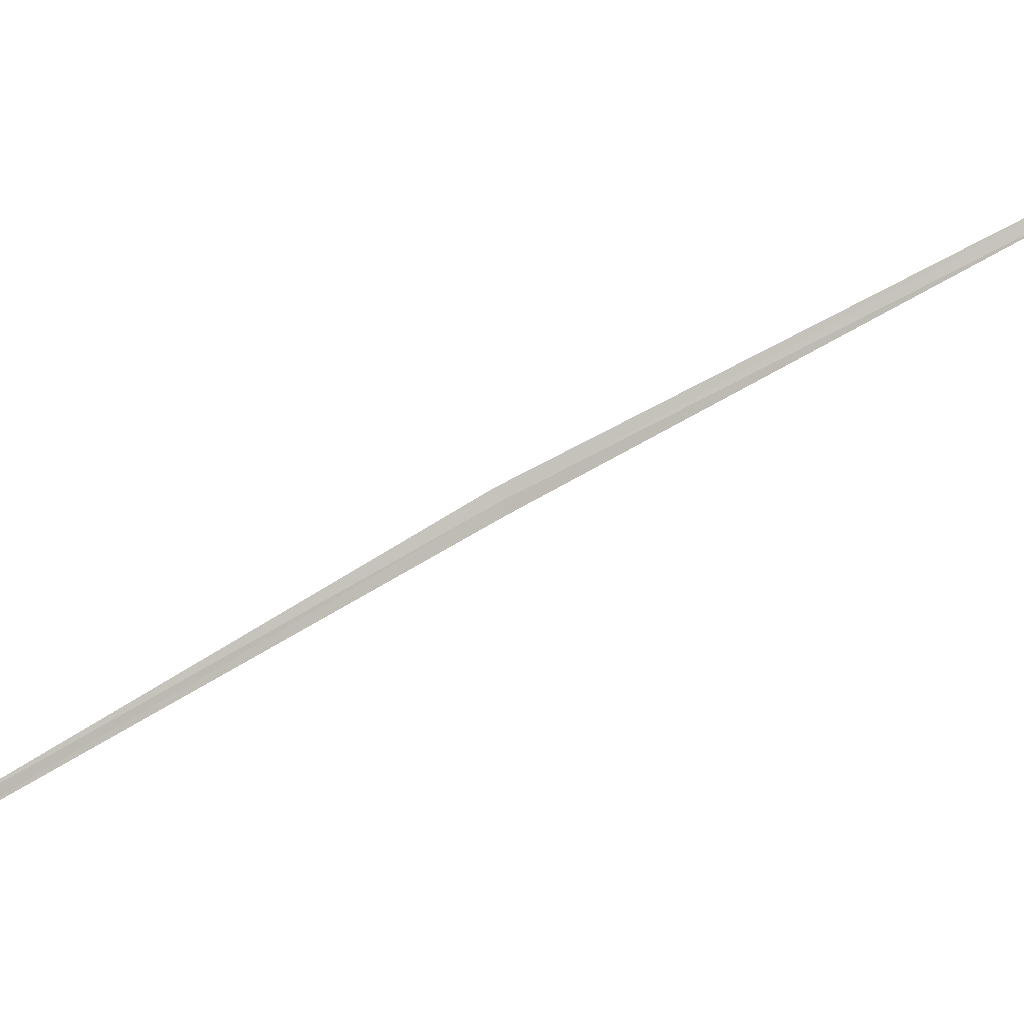
<metadata>
{"format":"obj","ext":"obj","renderer":"f3d","projection":"perspective","resolution":1024,"background":"white","views":[{"elev":-9.1,"azim":-63.1,"up":"+Y"}]}
</metadata>
<code>
v -15.67 -15.12 13.44
v -13.89 -13.32 16.37
v -15.63 -15.18 13.46
v -17.56 -17.14 10.74
v -17.6 -17.08 10.72
v -15.7 -15.05 13.42
v -13.92 -13.24 16.34
f 1 3 2
f 1 5 4
f 1 7 6
f 1 6 5
f 1 4 3
f 1 2 7

</code>
